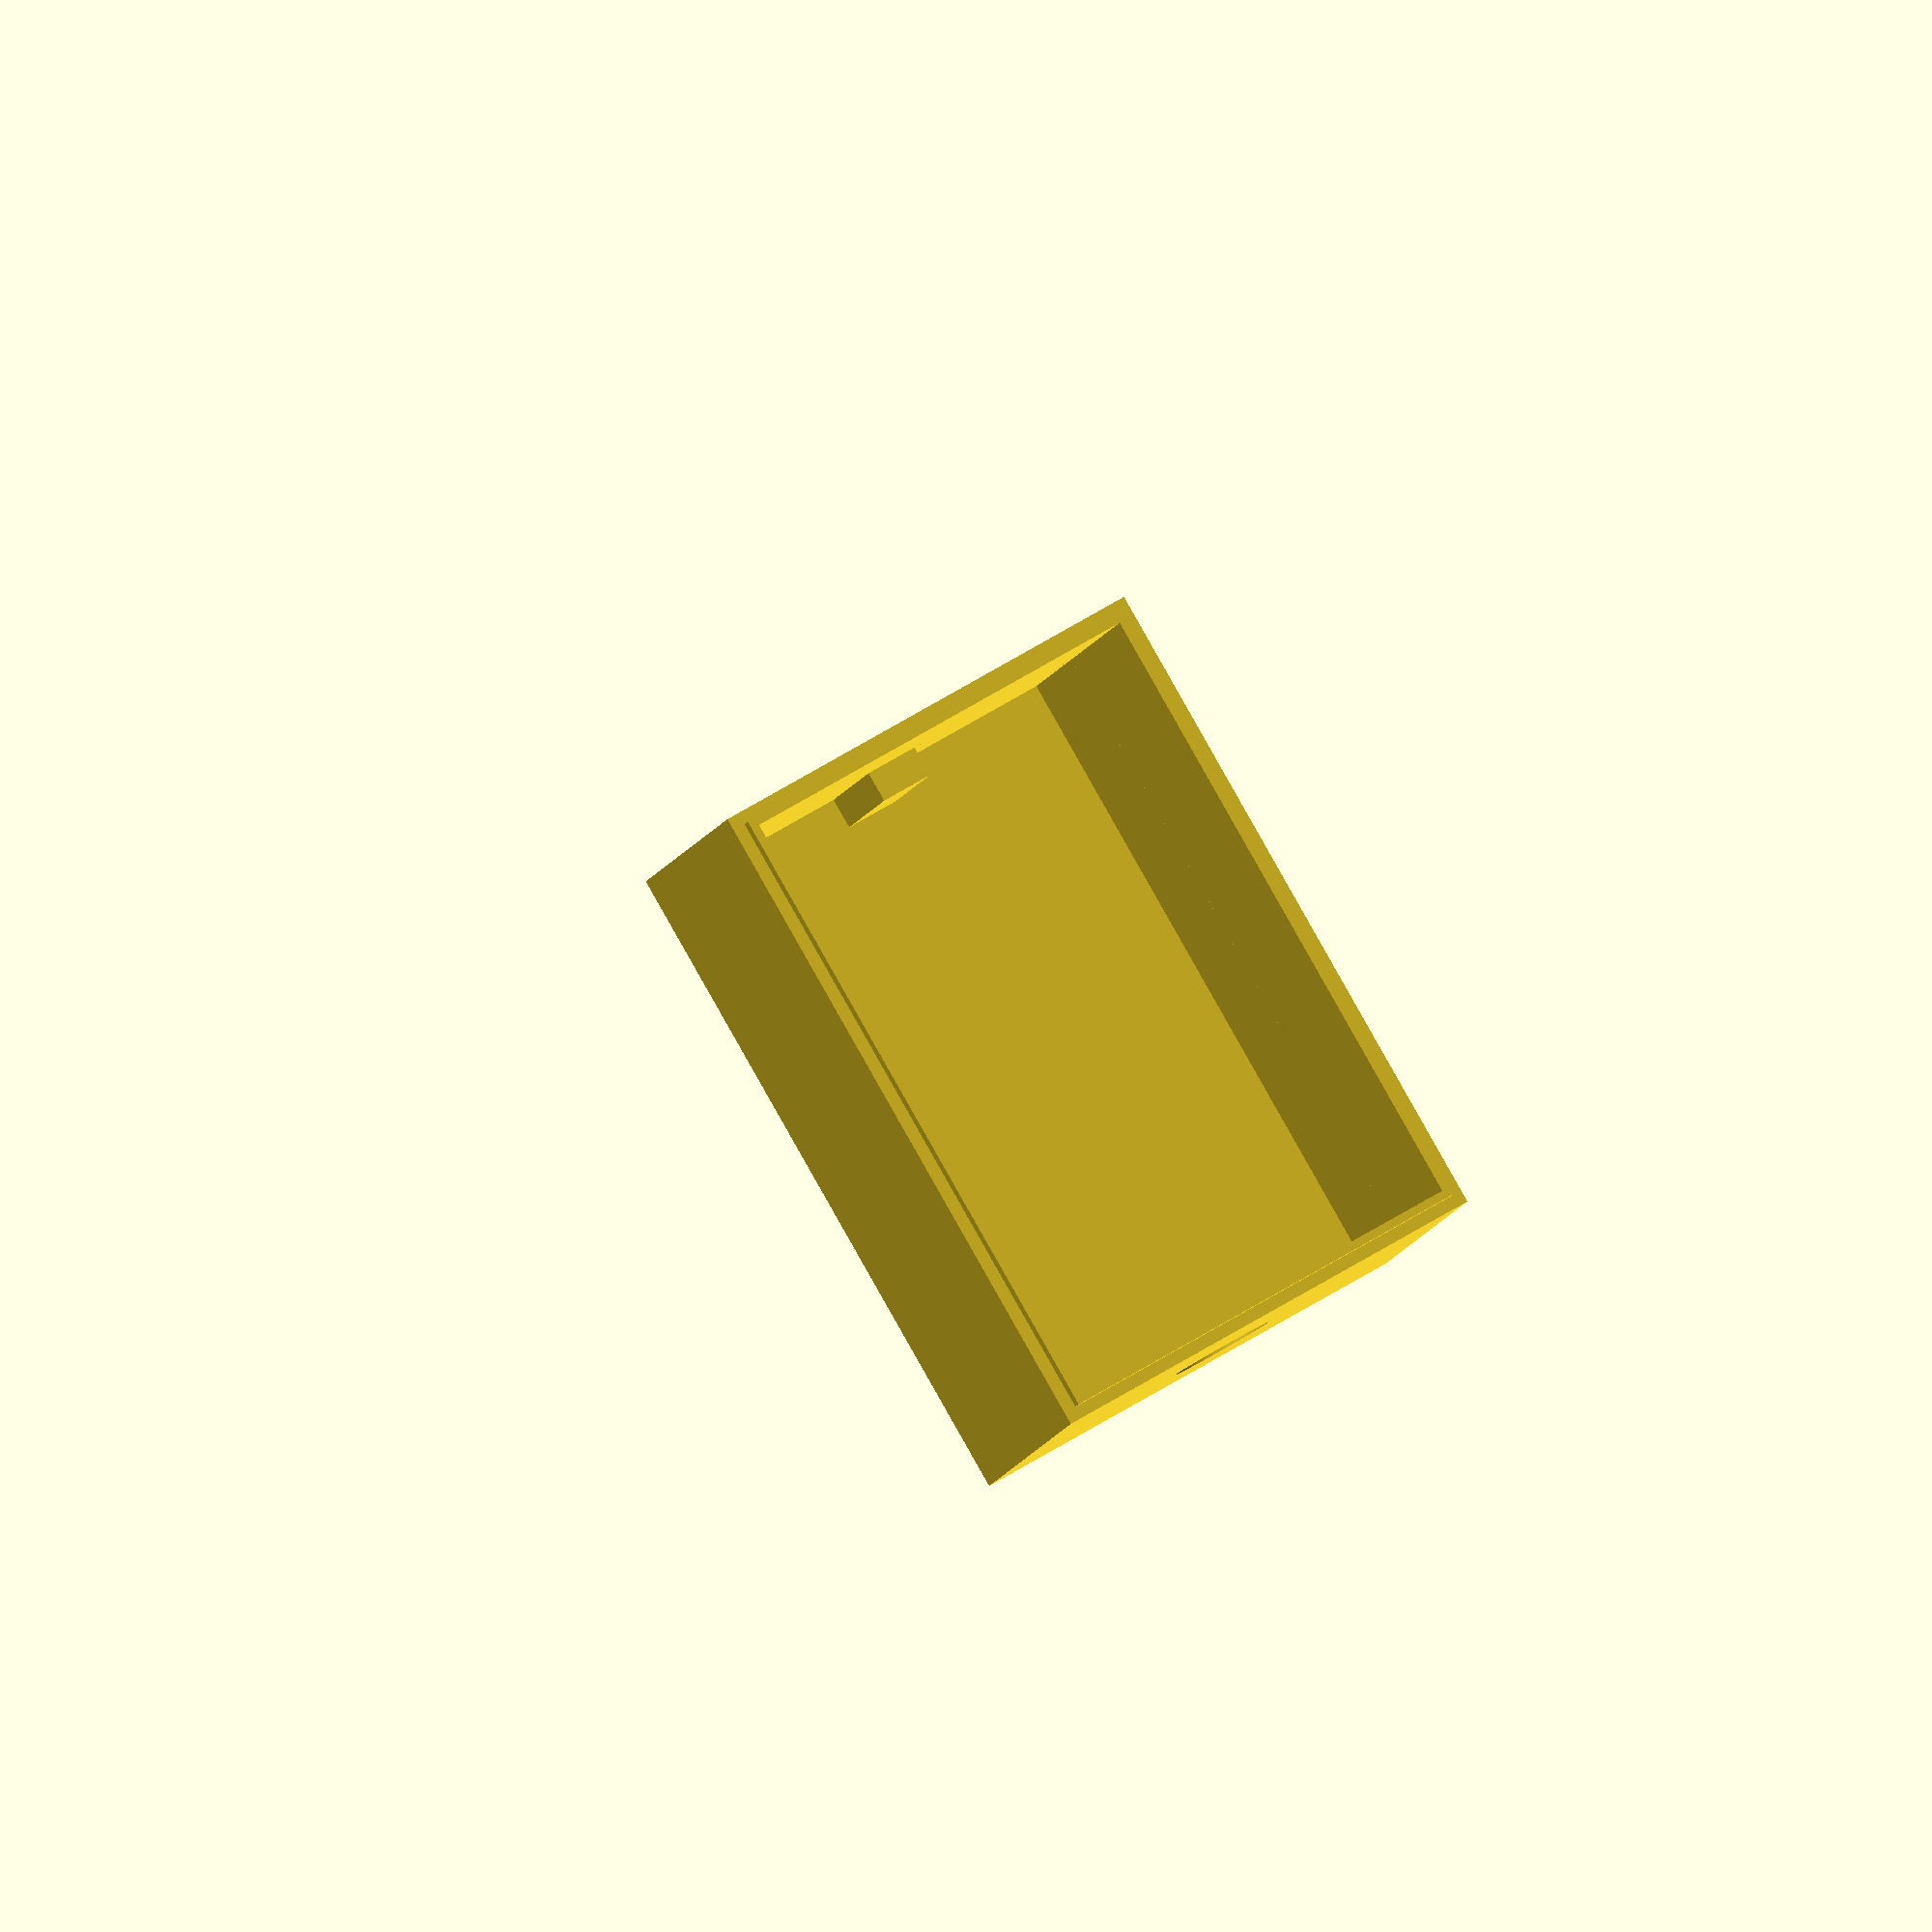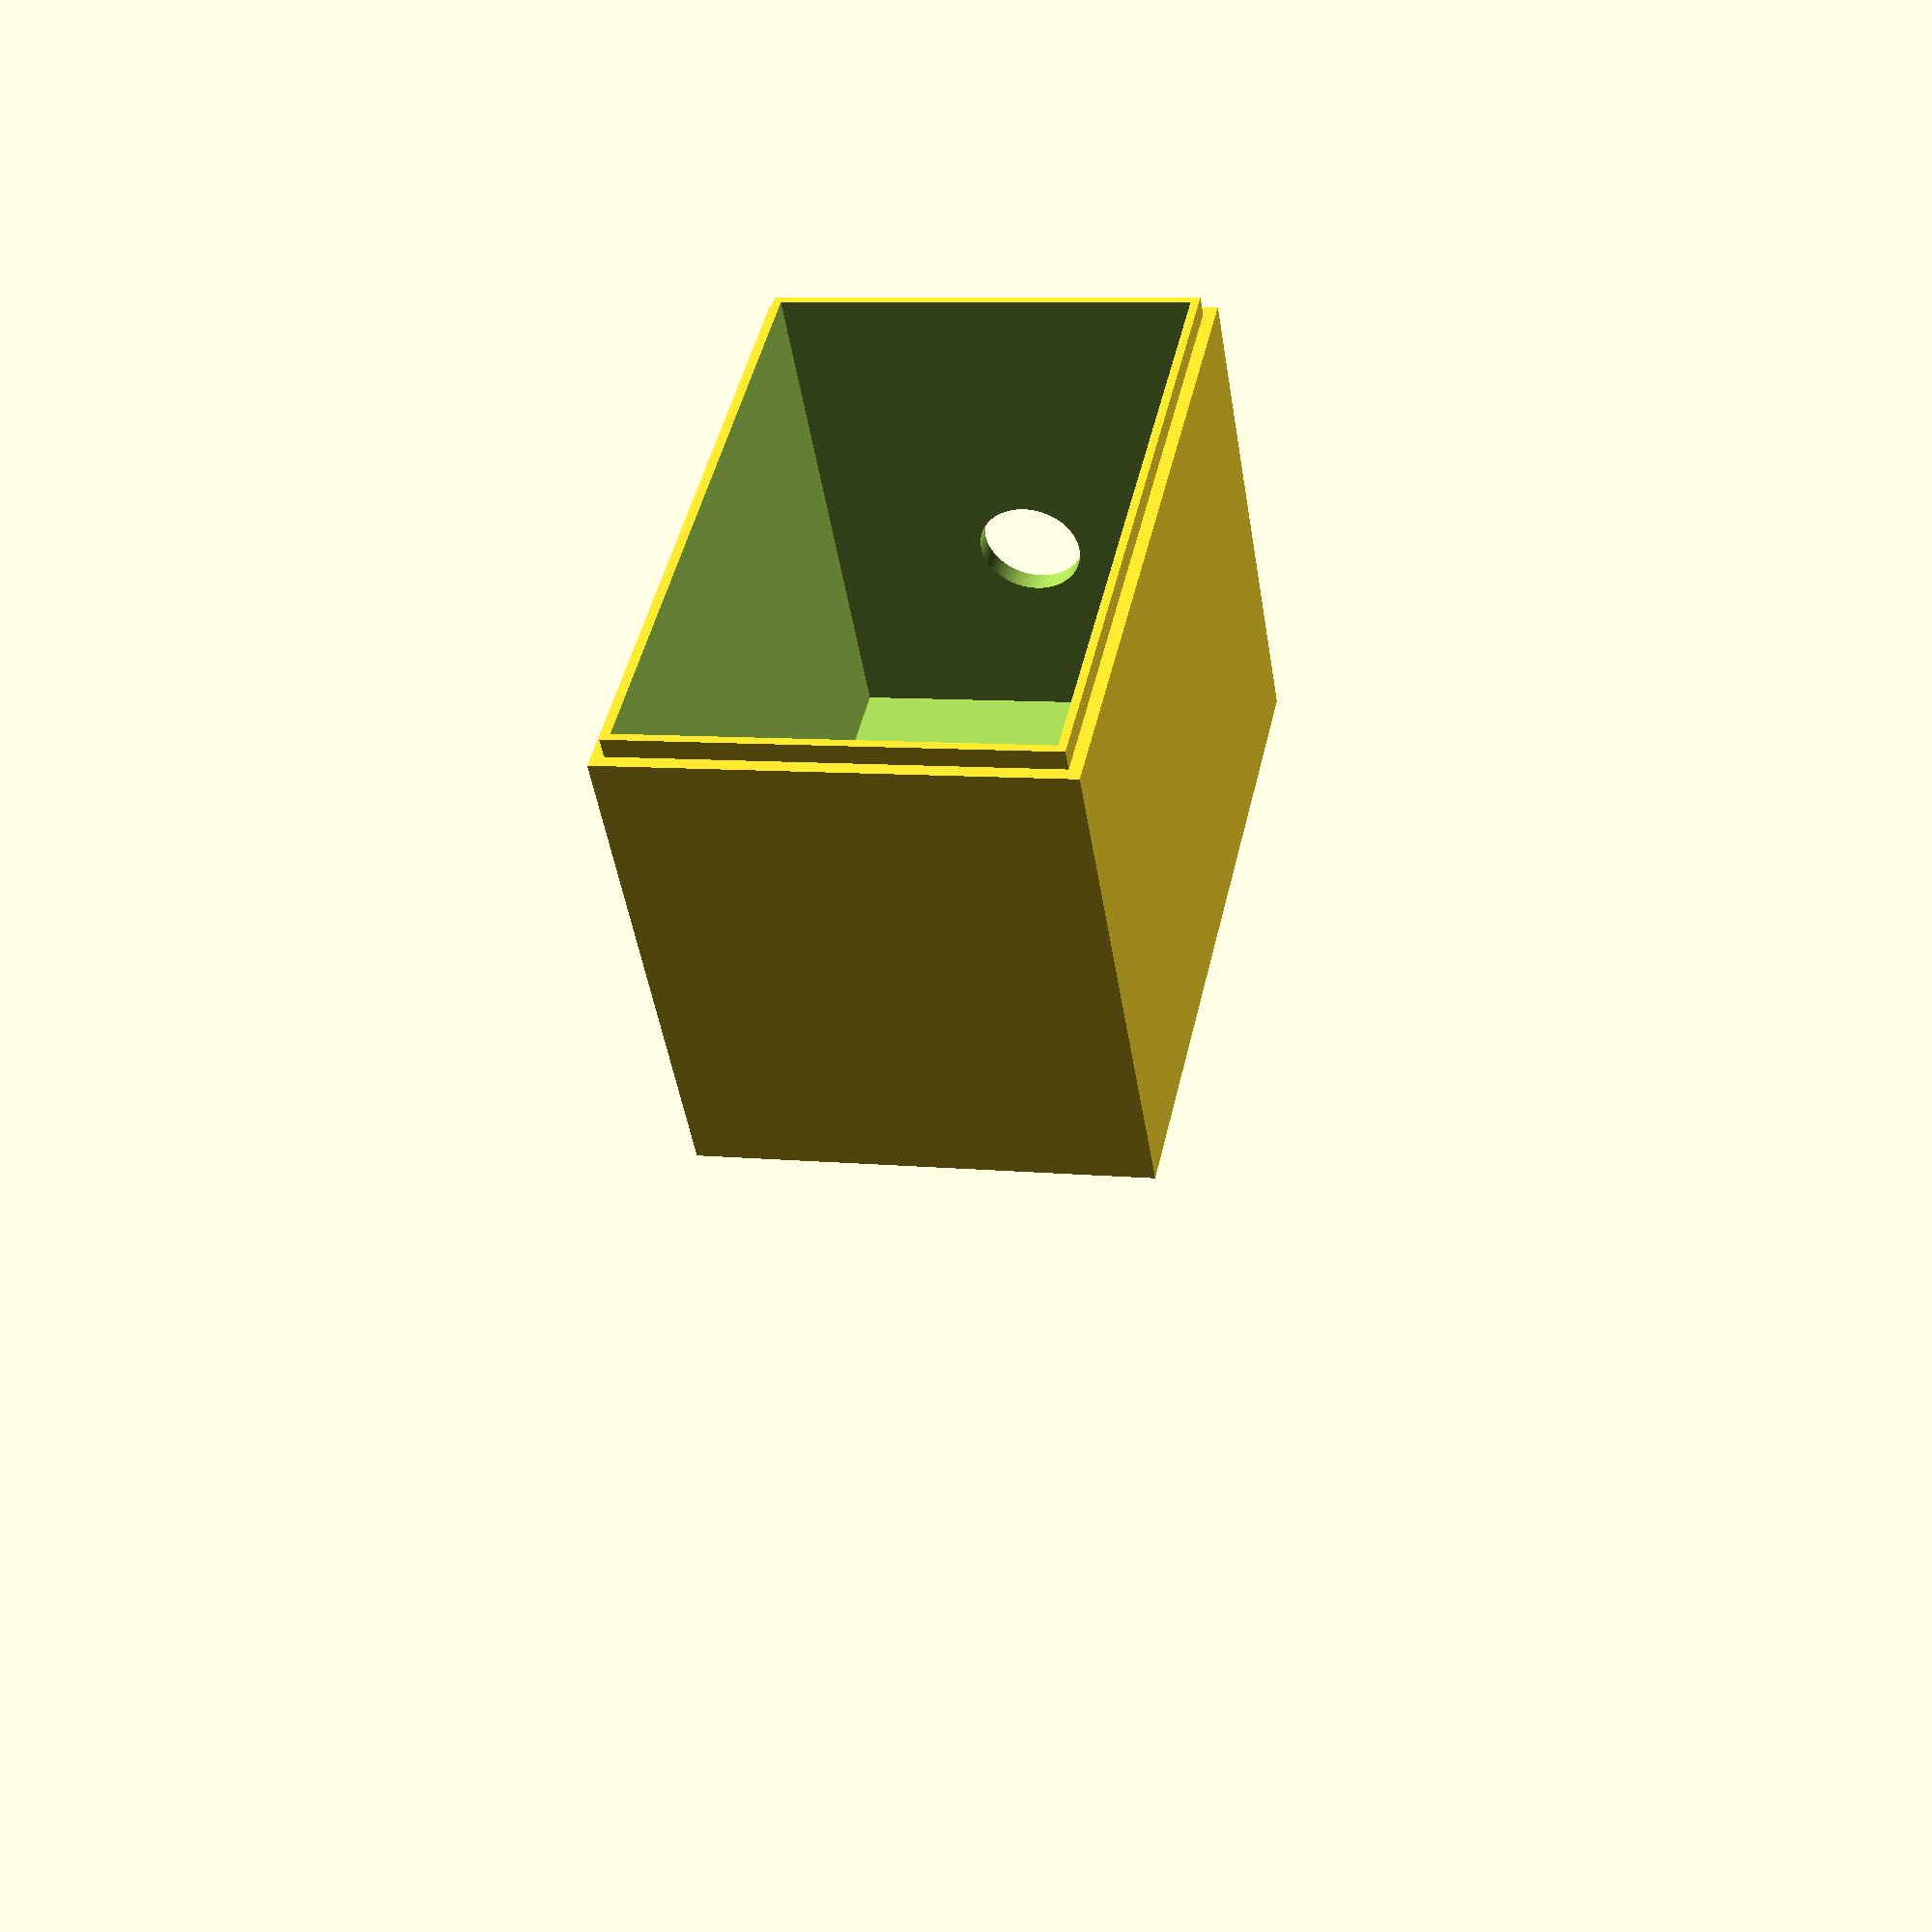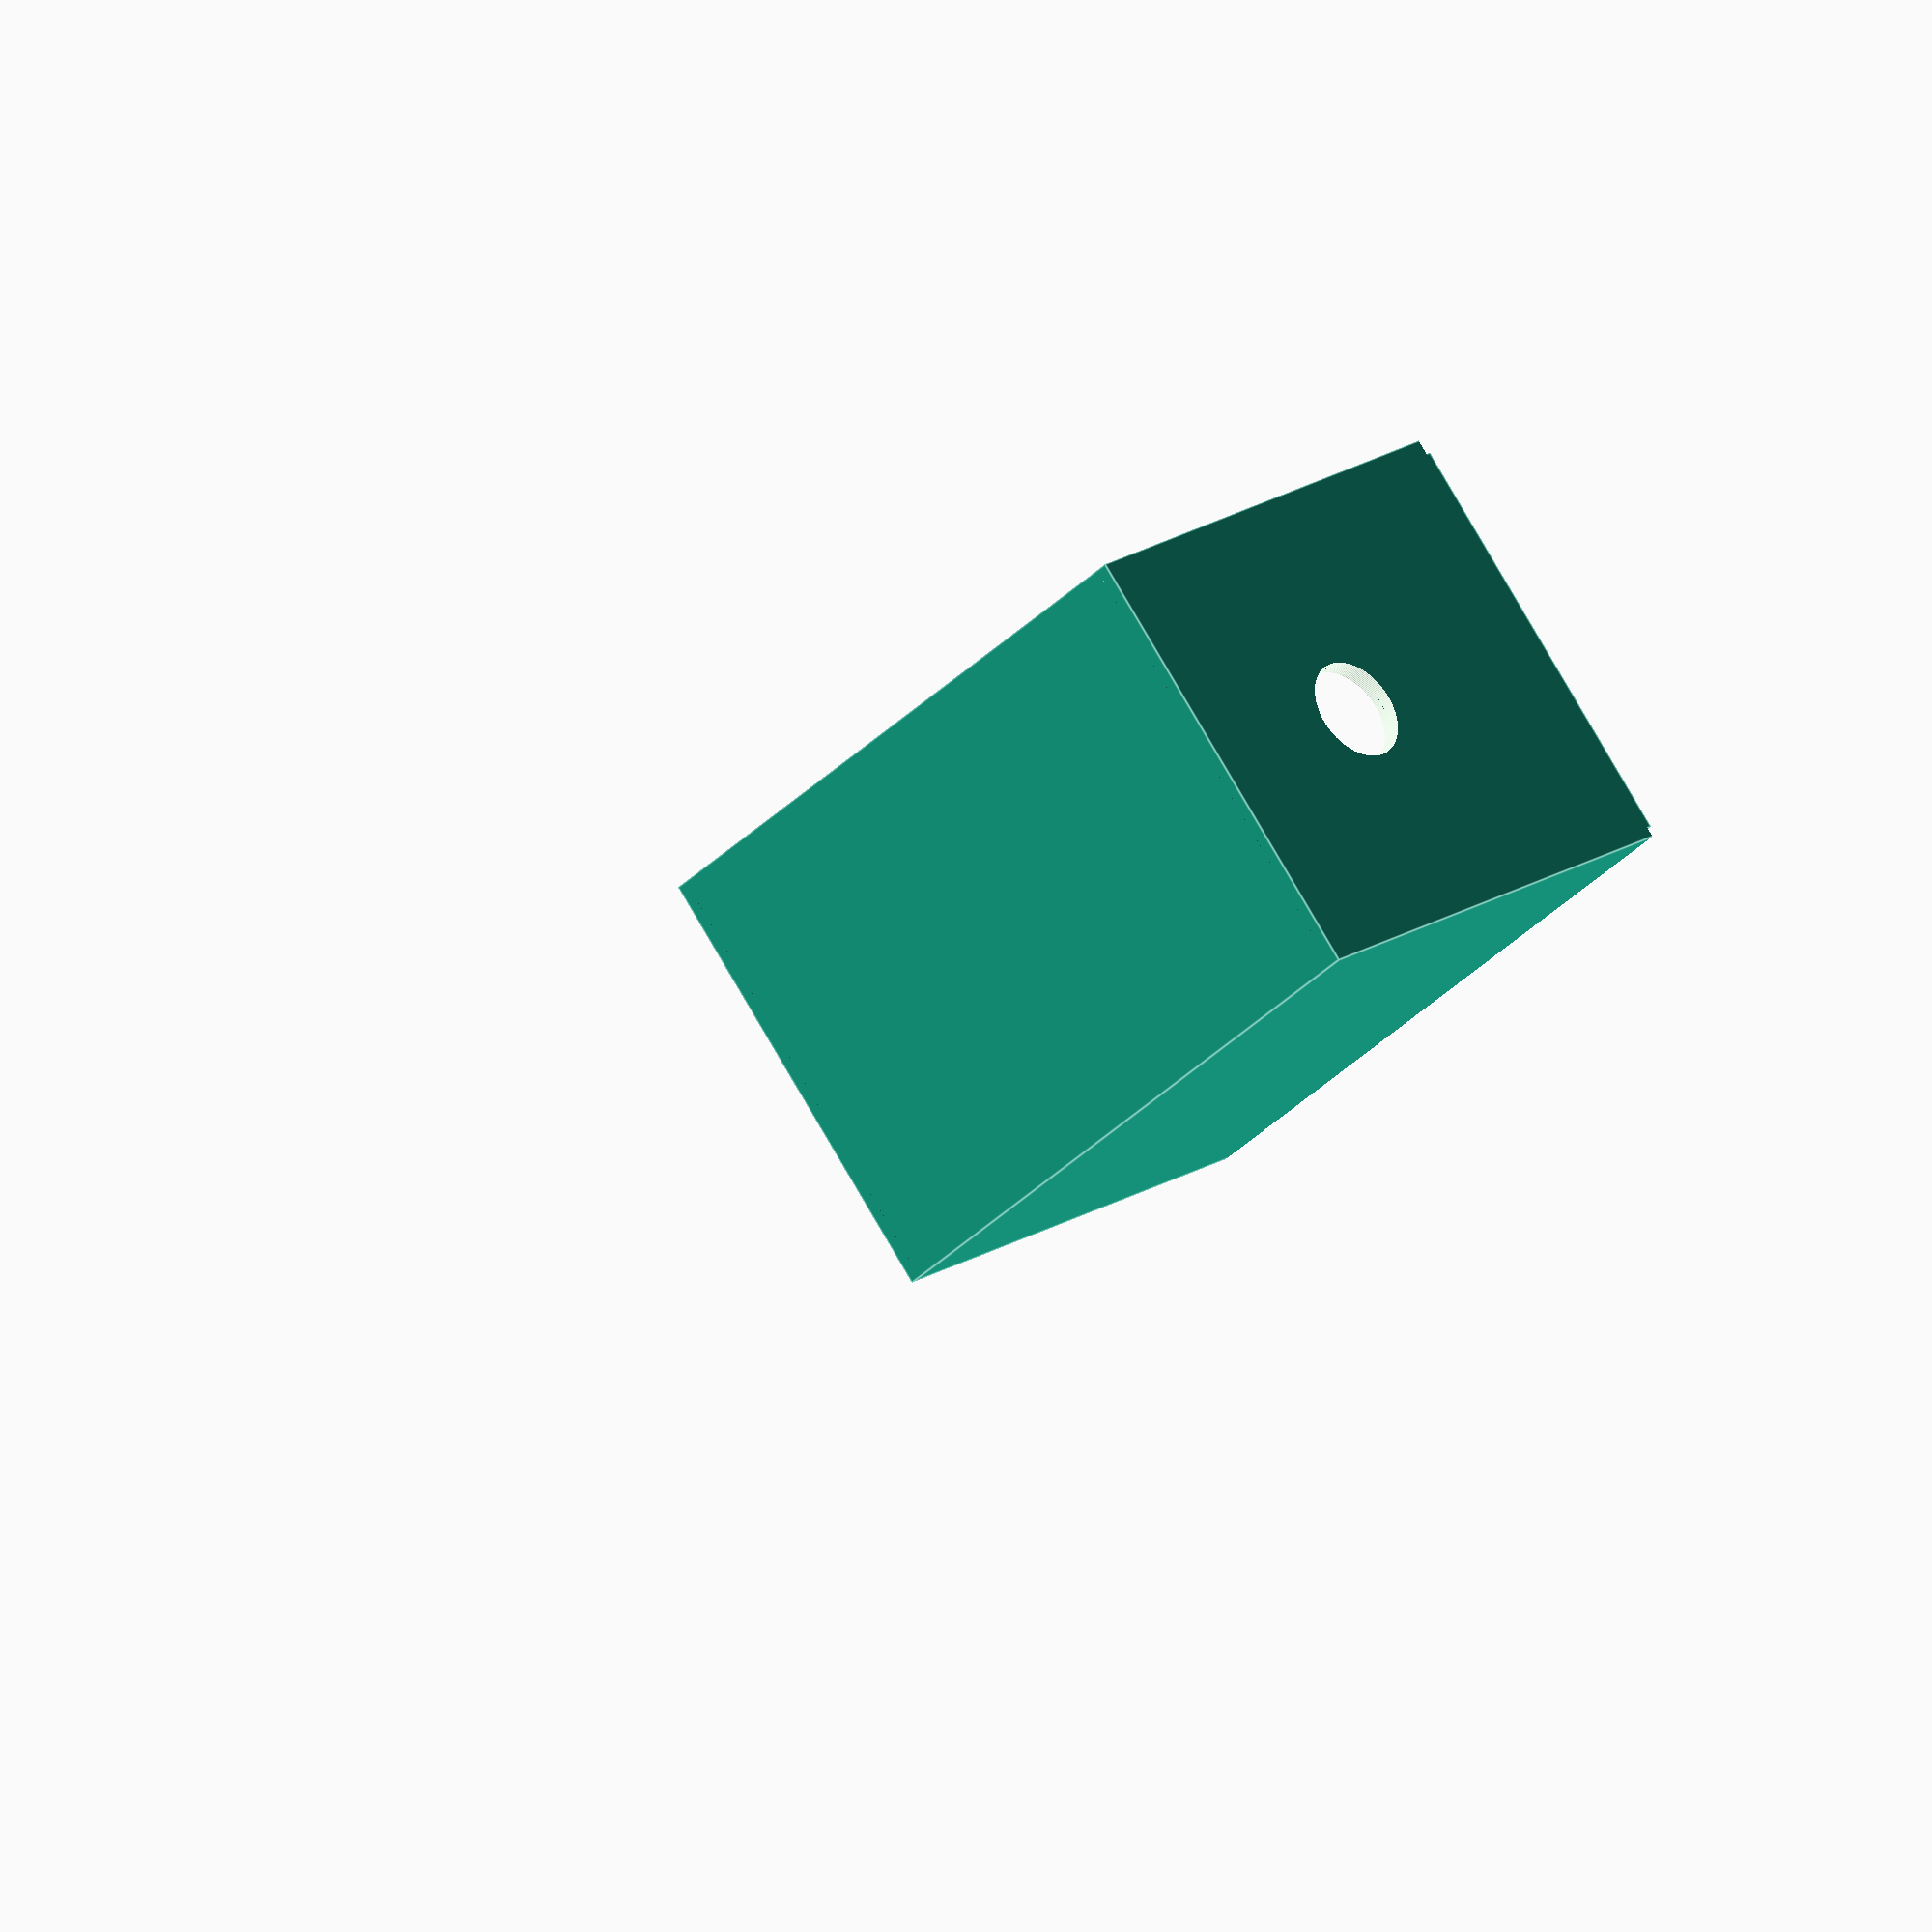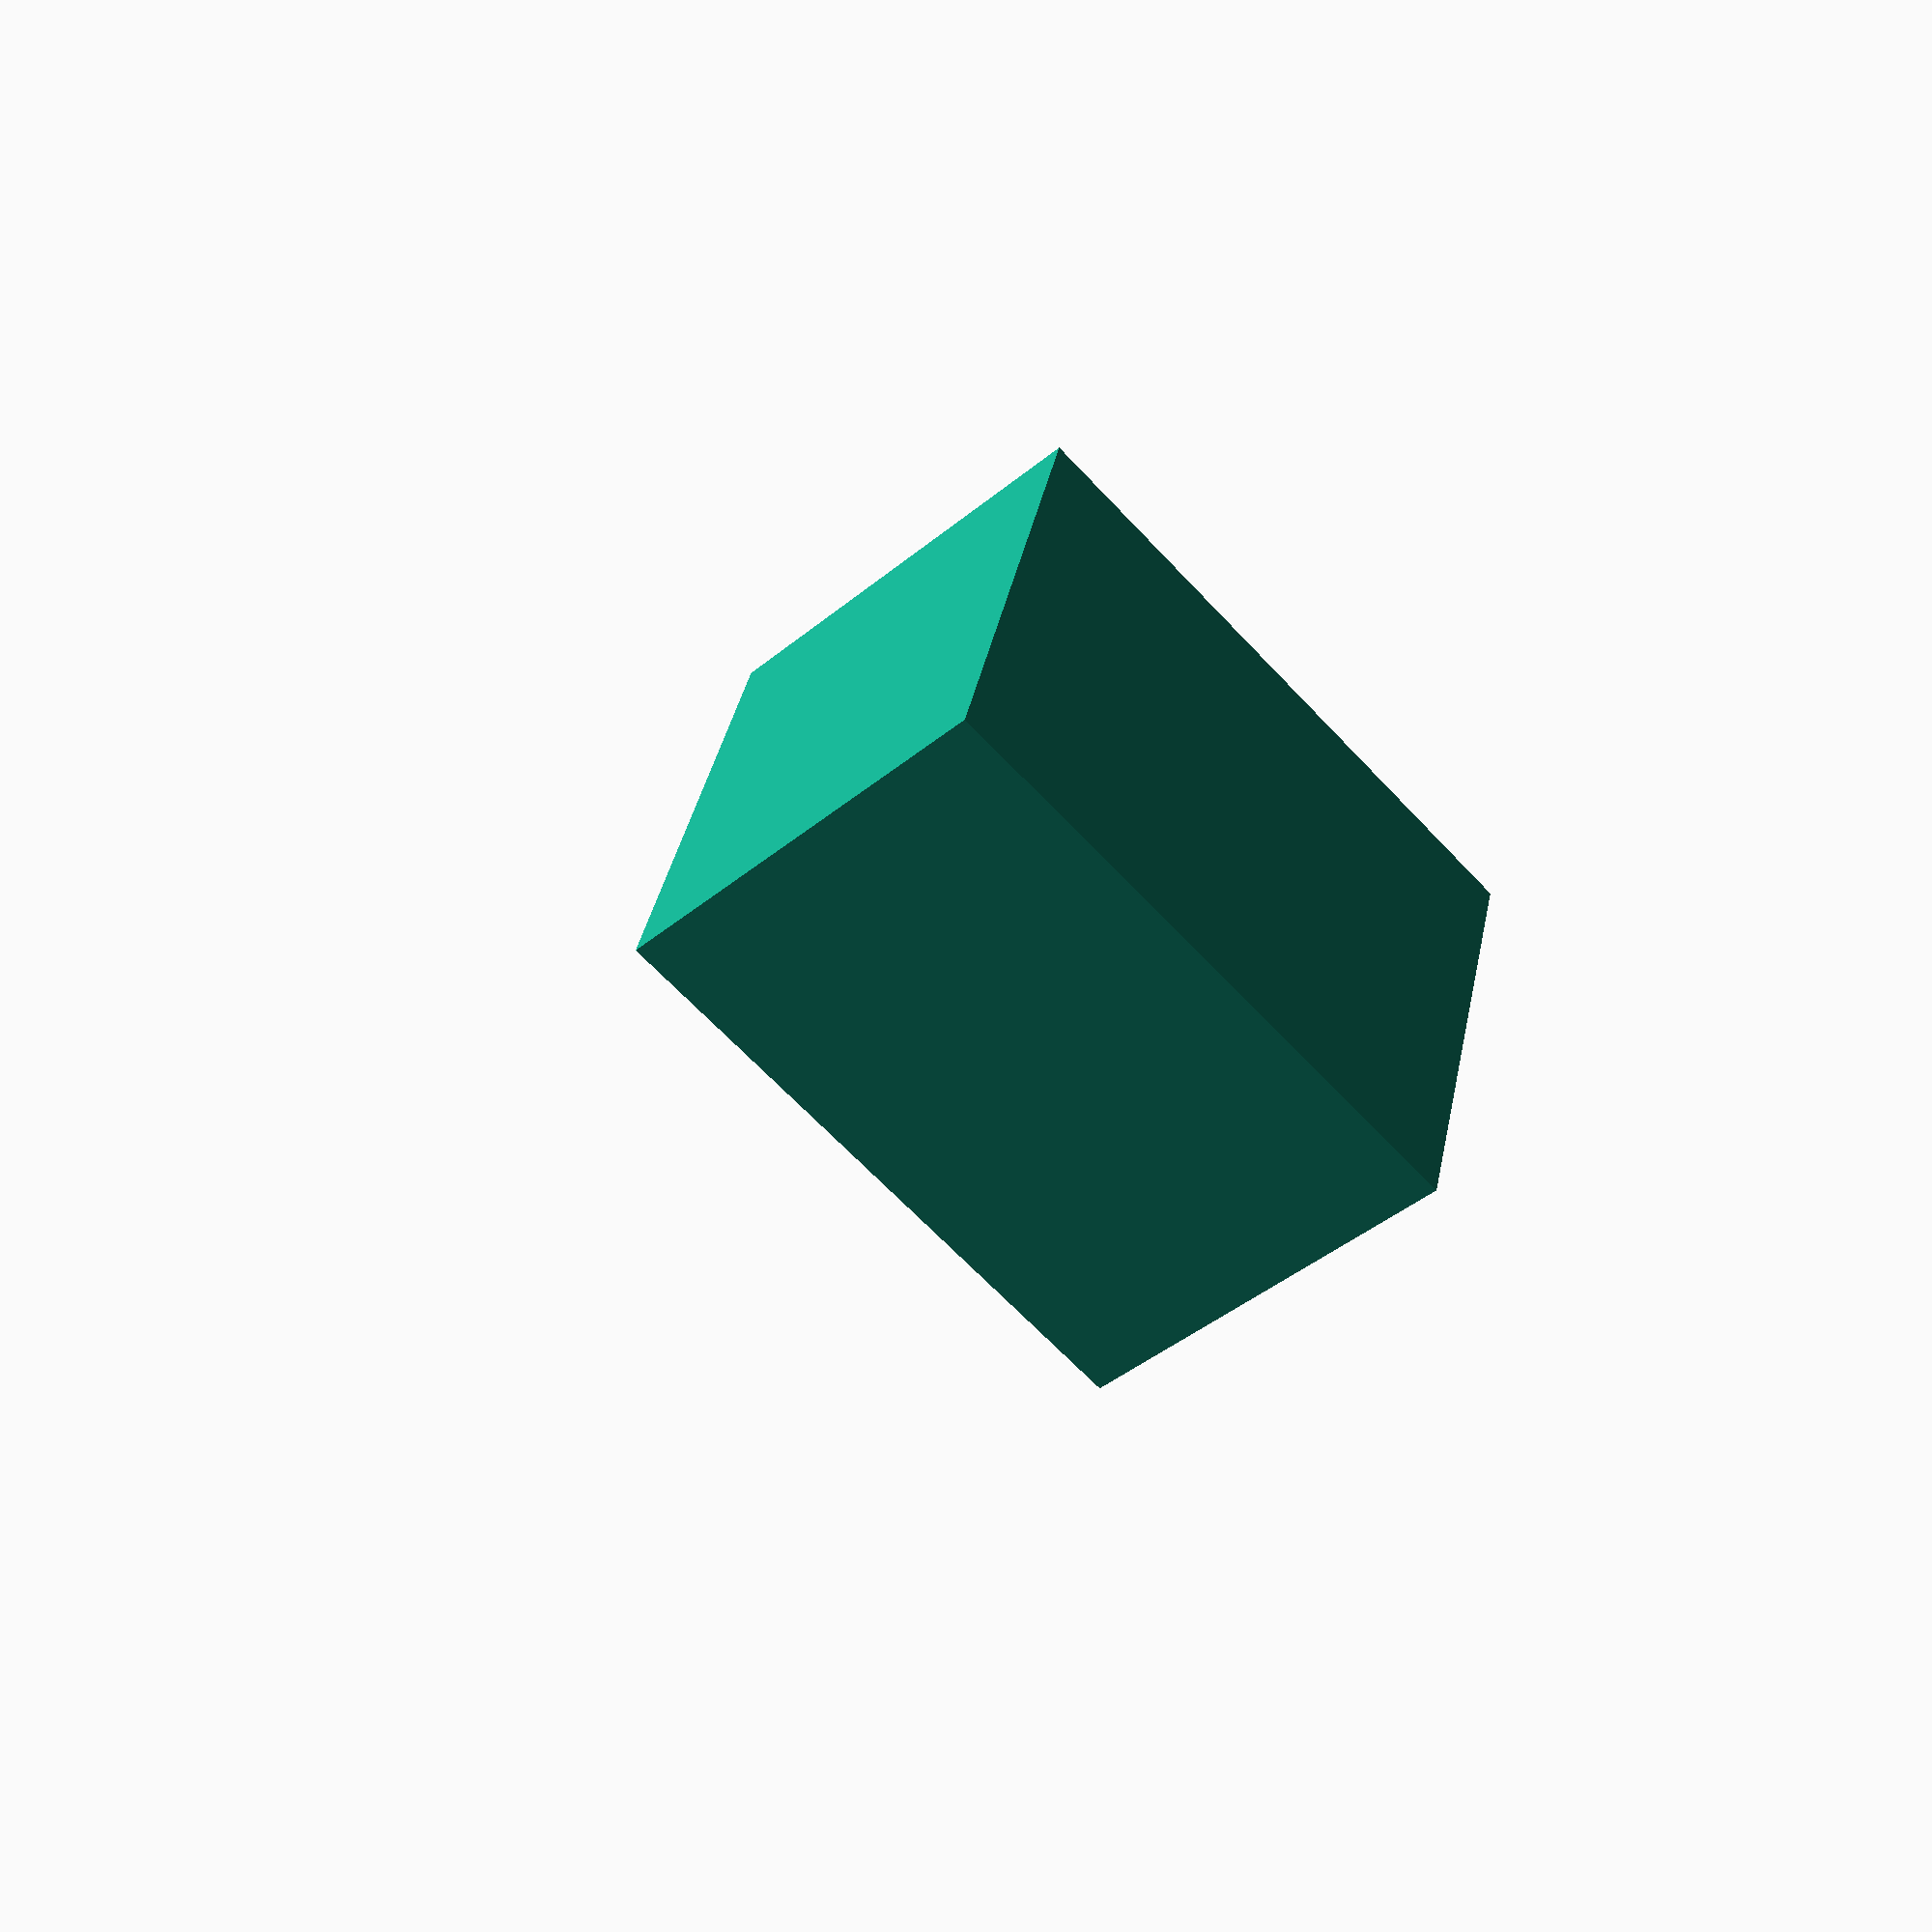
<openscad>
$fn=200;
epsilon=0.2;
top=false;
//lower
difference() {

//All
difference() {
translate([-2,-2,-1]) cube(size=[44,66,60]);

union() {
//Battery
difference() {
	cube(size=[40,62,21.1]);
	translate ([-0.1 + (40-5)/2, -0.1, -0.5]) cube(size=[5.1,3.1,22]);
}

//Powerplug
translate([40/2,63,20]) rotate([90,0,0]) cylinder(h=10,r=10/2,center=true);

//wire
translate([0,0,21]) cube(size=[40,62,21.1]);

//µC
translate([0,0,41]) difference() {
cube(size=[40,62,17]);
translate([40/2-15/2,-0.1,9]) cube(size=[15,30,1.5]);
}

//Switch
translate([40/2,45,60]) cylinder(h=10,r=9/2,center=true);


//LED
translate([40/2,55,60]) cylinder(h=10,r=5/2,center=true);
}
}

if(top) {
	translate([-30,-30,-52]) cube(size=[100,100,100]);
	translate([-1-epsilon,-1-epsilon,-50.01]) cube(size=[42+2*epsilon,64+2*epsilon,100]);
} else {
	difference() {
		translate([-60,-60,-60]) cube(size=[1000,1000,1000]);
		translate([-30,-30,-52]) cube(size=[100,100,100]);
		translate([-1+epsilon,-1+epsilon,-50.01]) cube(size=[42-2*epsilon,64-2*epsilon,100]);
	}
}
}
</openscad>
<views>
elev=7.0 azim=150.0 roll=350.9 proj=o view=solid
elev=226.5 azim=192.4 roll=171.0 proj=p view=wireframe
elev=162.5 azim=129.4 roll=322.6 proj=o view=edges
elev=143.4 azim=43.6 roll=349.1 proj=p view=wireframe
</views>
